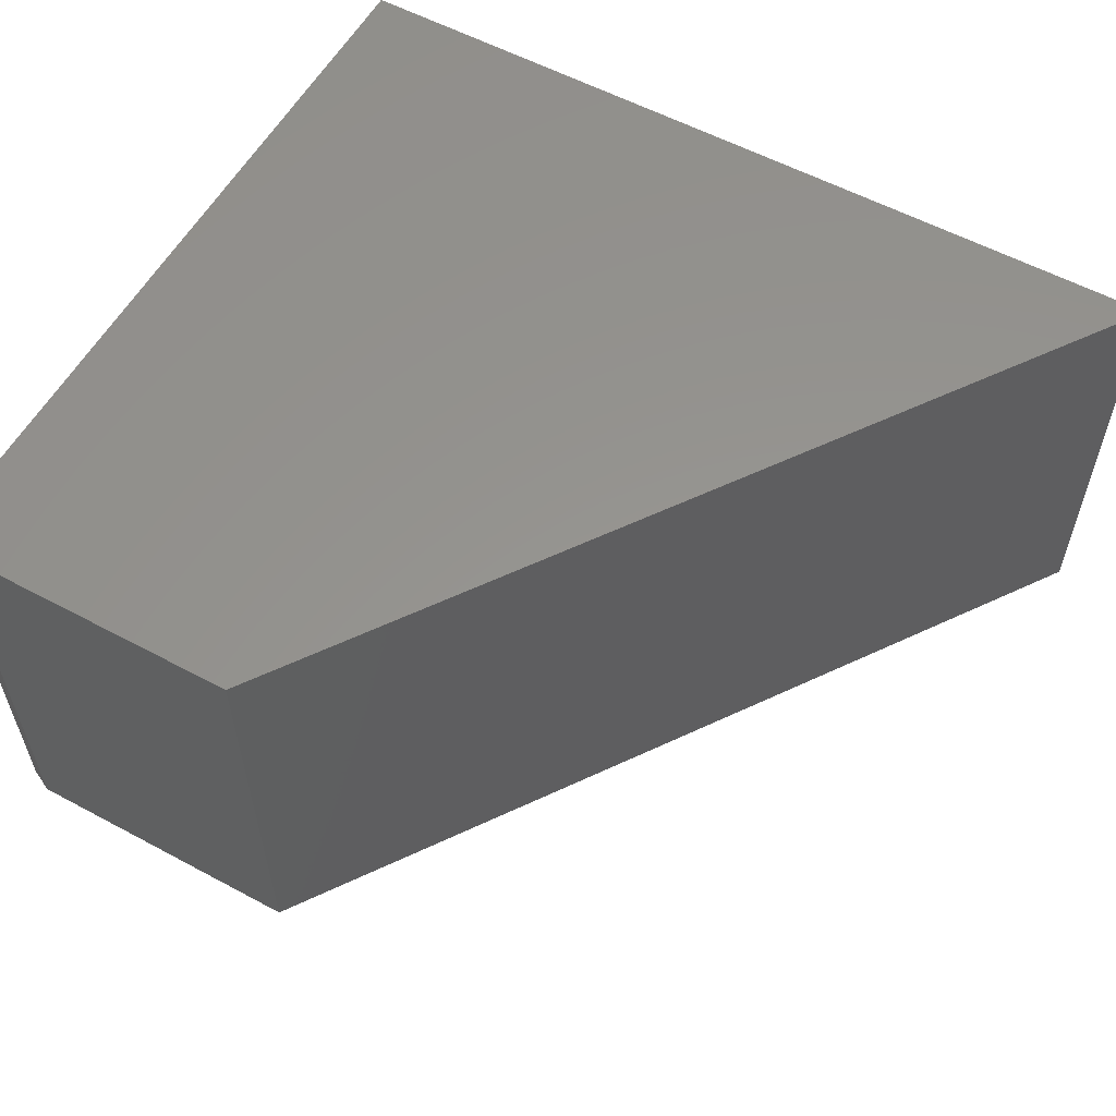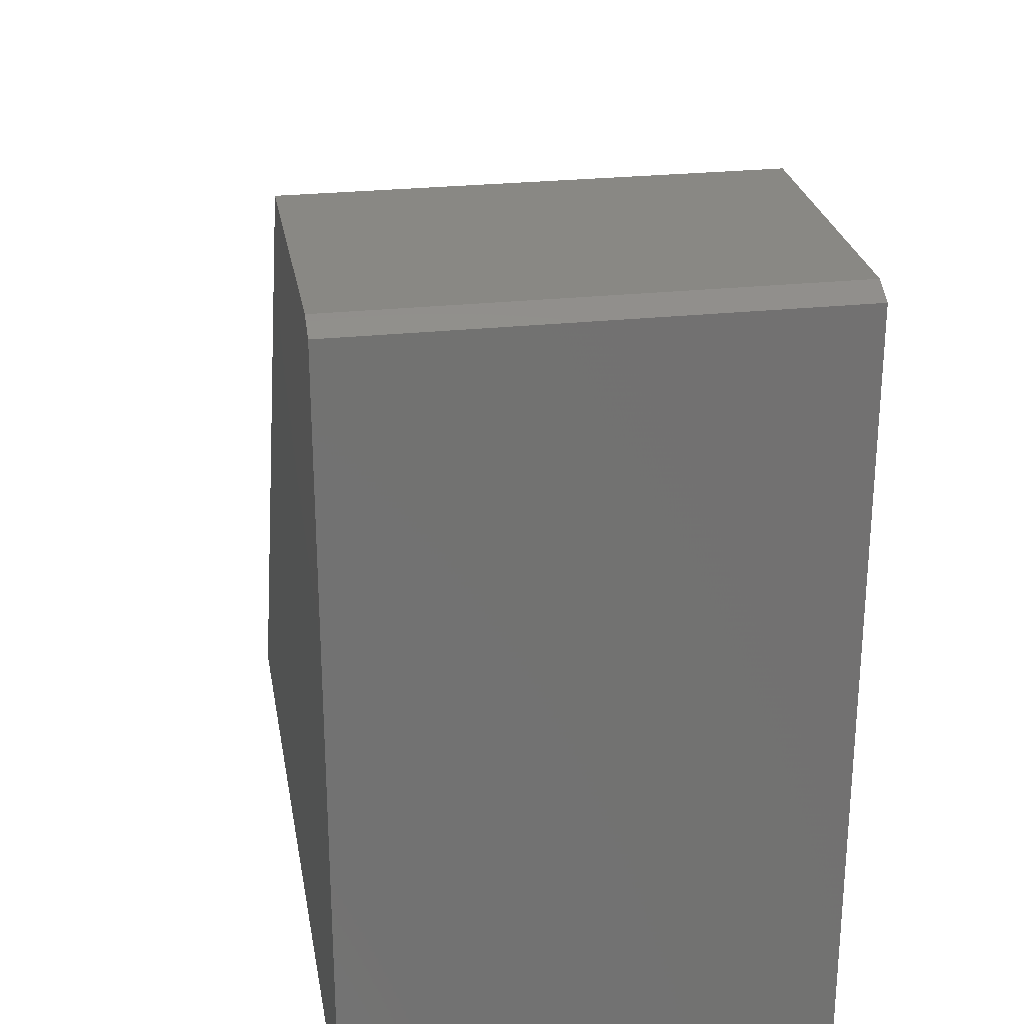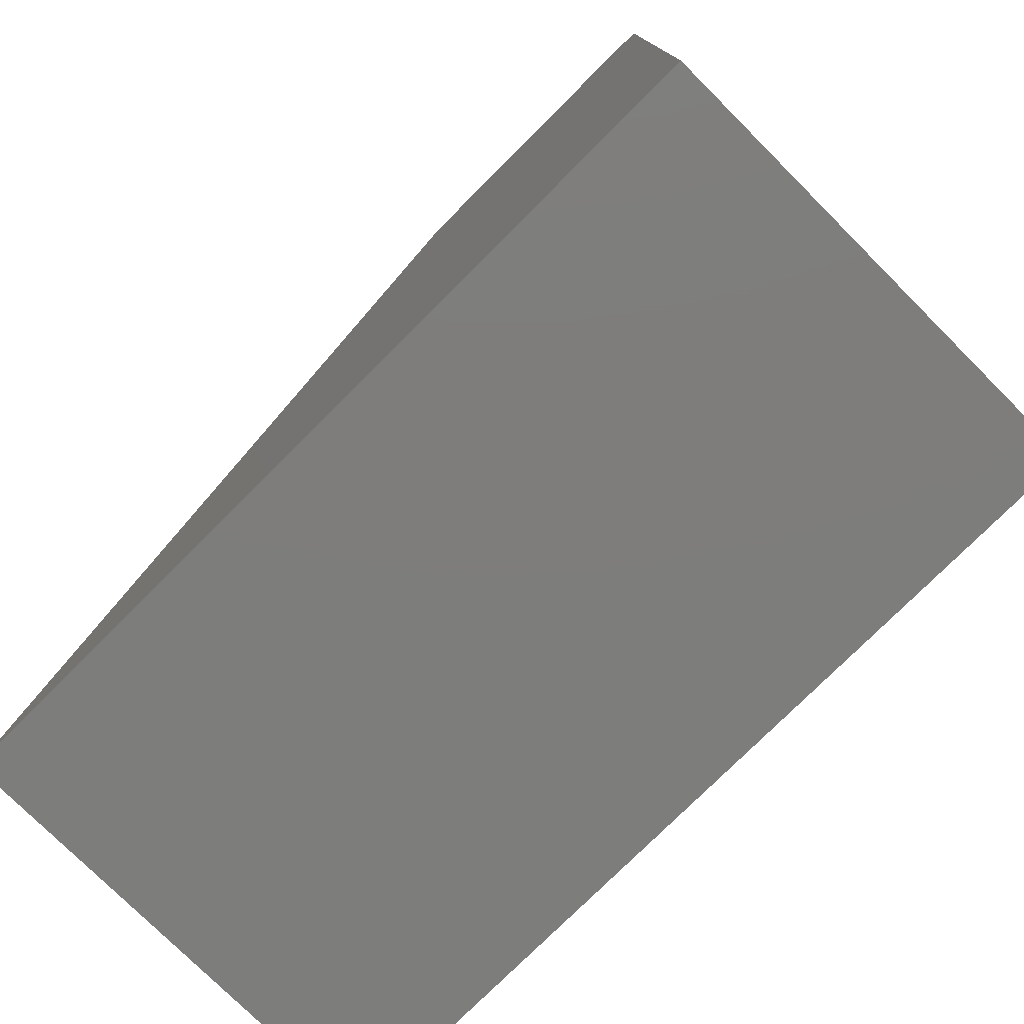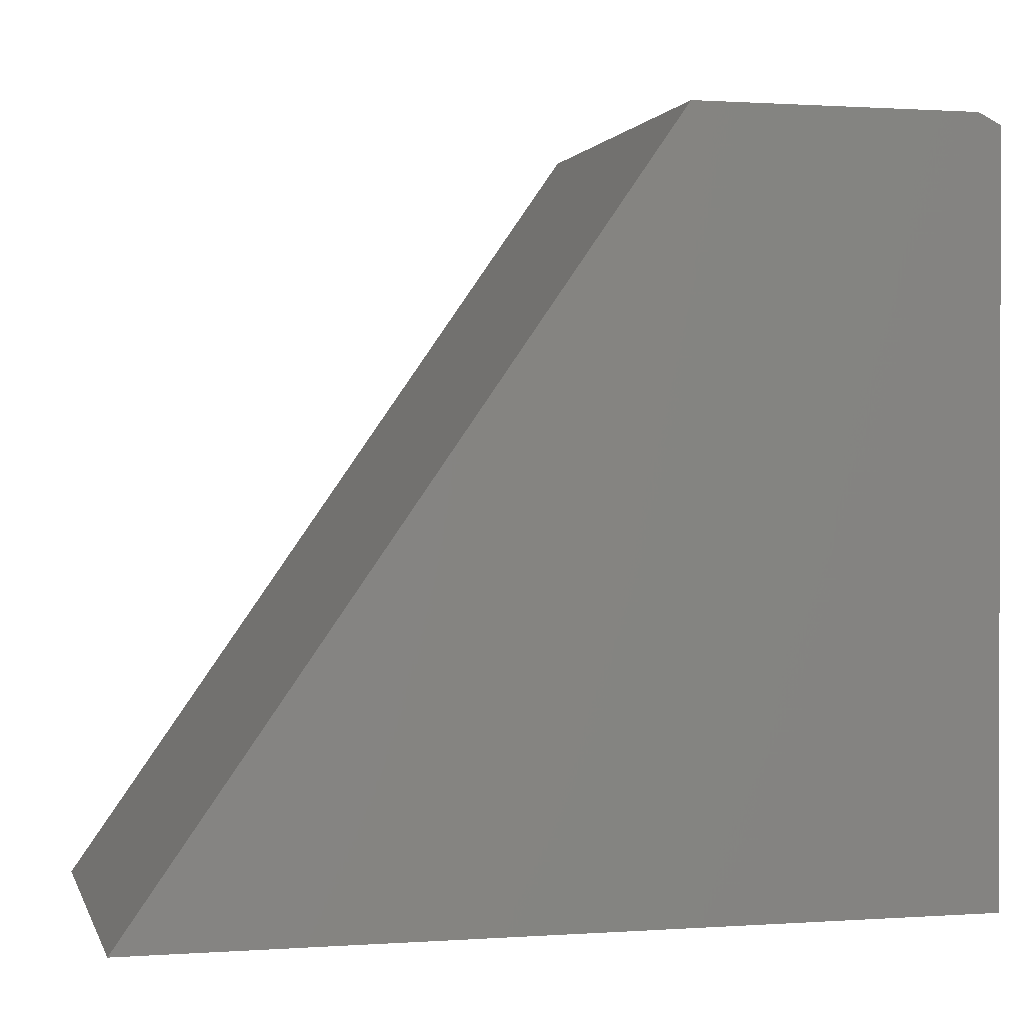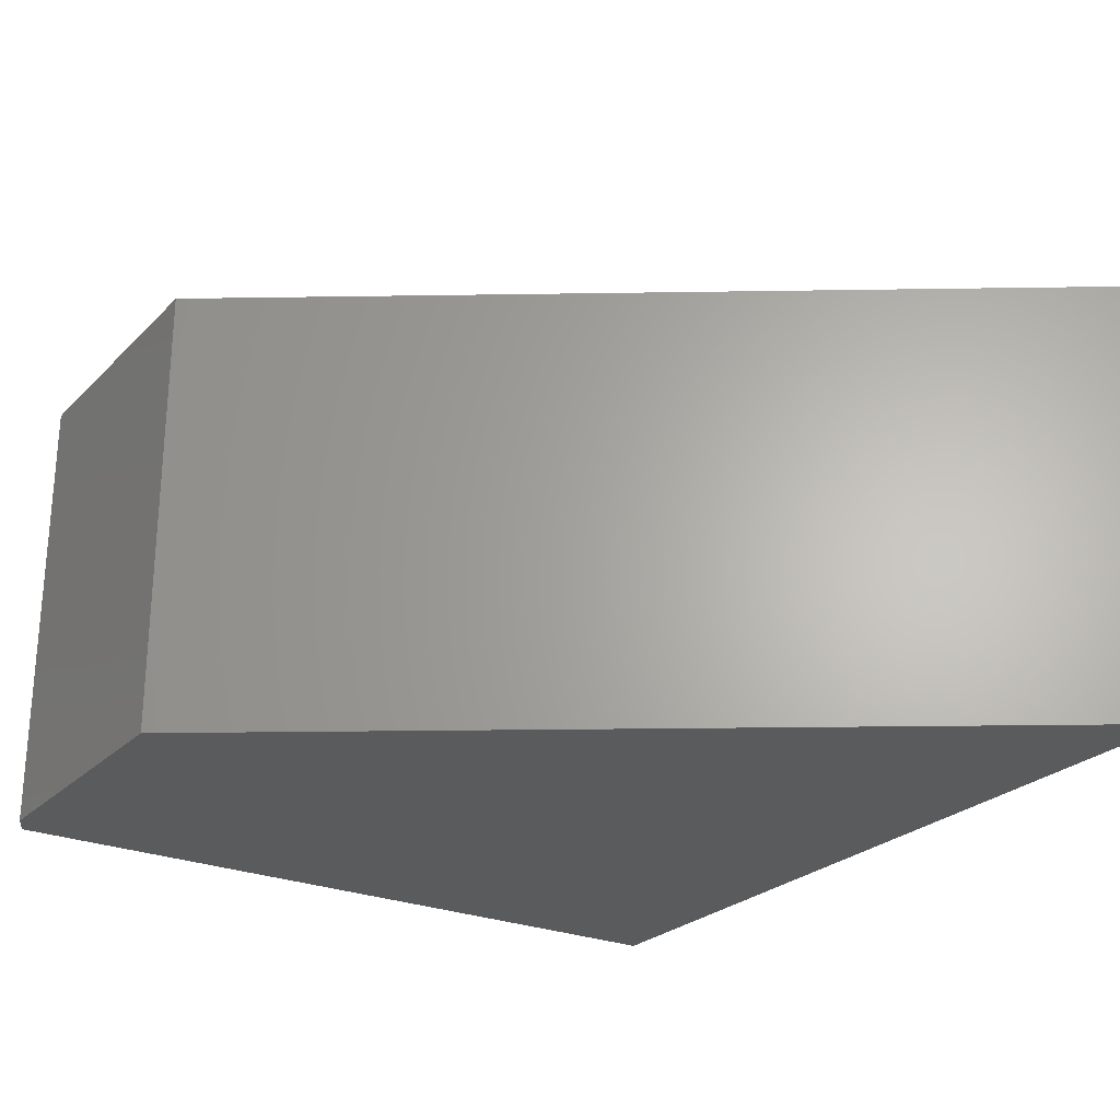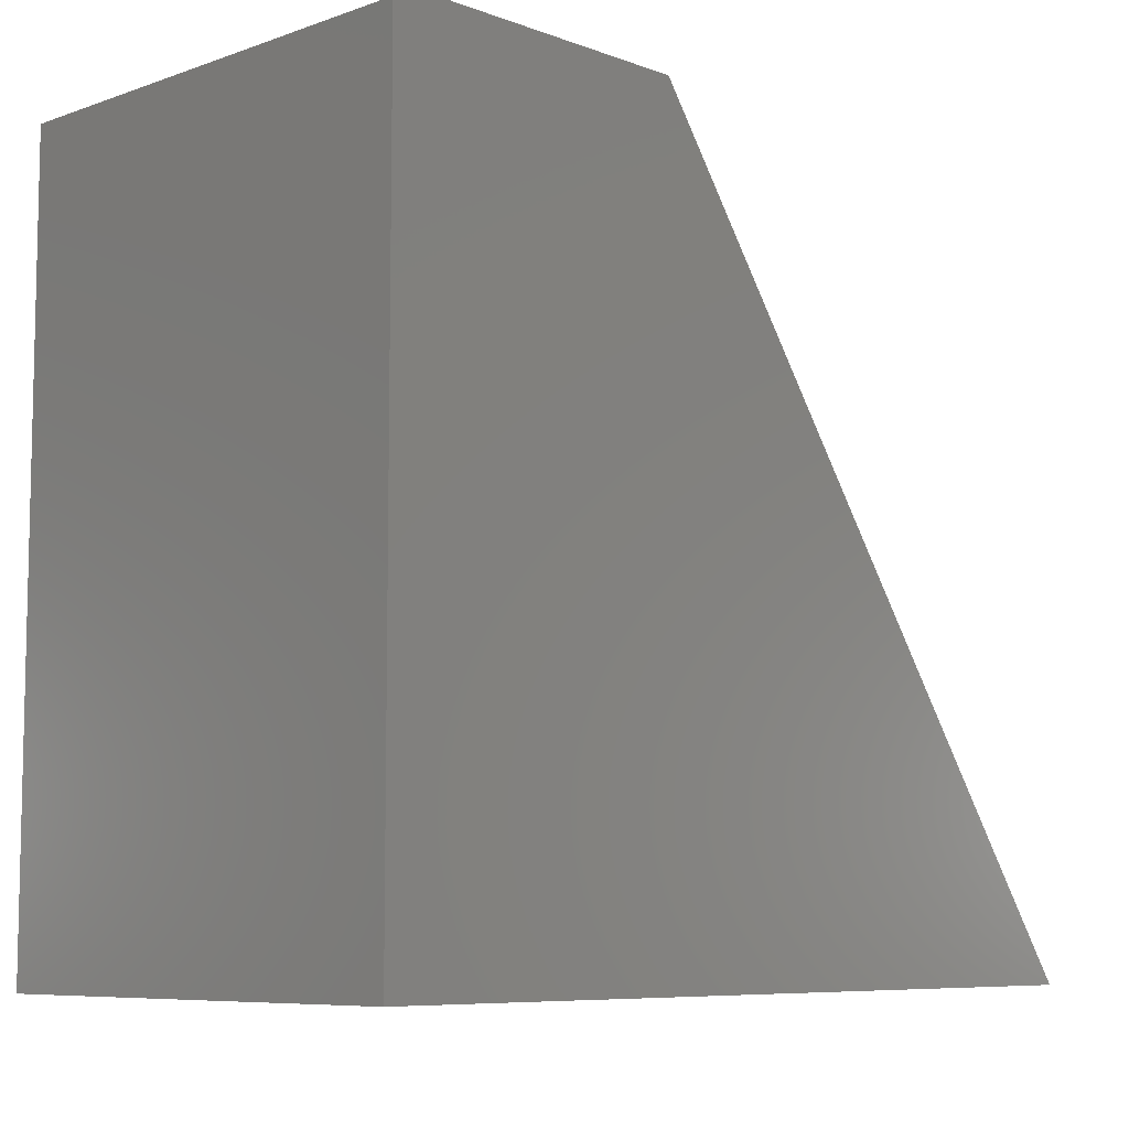
<metadata>
{"format":"stl","ext":"stl","renderer":"f3d","projection":"perspective","resolution":1024,"background":"white","views":[{"elev":57.5,"azim":29.1,"up":"+Y"},{"elev":26.2,"azim":-99.7,"up":"+Z"},{"elev":-76.9,"azim":-135.0,"up":"+Z"},{"elev":0.9,"azim":165.6,"up":"+Z"},{"elev":-25.4,"azim":56.5,"up":"+Y"},{"elev":-7.7,"azim":-45.8,"up":"+Z"}]}
</metadata>
<code>
# stl→obj: 10 verts, 16 faces
v -0.1608 -0.6172 0.7442
v -0.5469 -0.6172 0.7442
v 0.5547 -0.6172 -0.2812
v -0.5781 -0.6172 0.7286
v -0.5781 -0.6172 -0.2812
v -0.5781 0 -0.2812
v -0.5781 5.606e-17 0.7286
v 0.5547 1.258e-16 -0.2812
v -0.5469 6.04e-17 0.7442
v -0.1608 1.033e-16 0.7442
f 1 2 3
f 3 2 4
f 3 4 5
f 6 7 8
f 8 7 9
f 8 9 10
f 4 7 5
f 5 7 6
f 10 9 1
f 1 9 2
f 2 9 4
f 4 9 7
f 3 8 1
f 1 8 10
f 5 6 3
f 3 6 8

</code>
